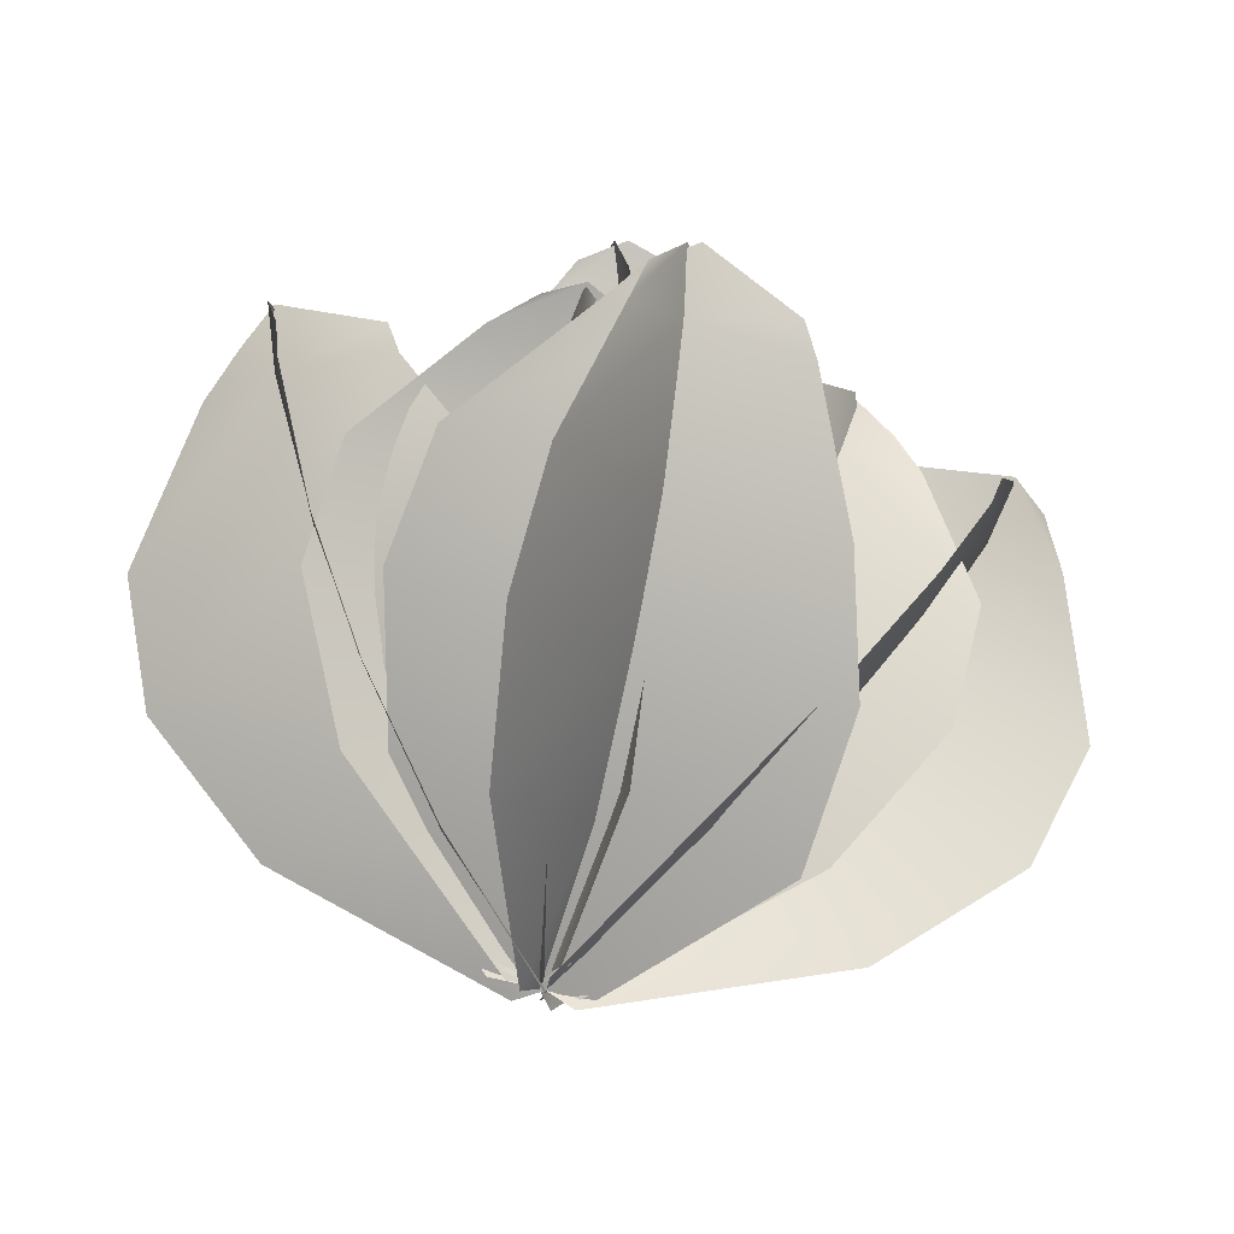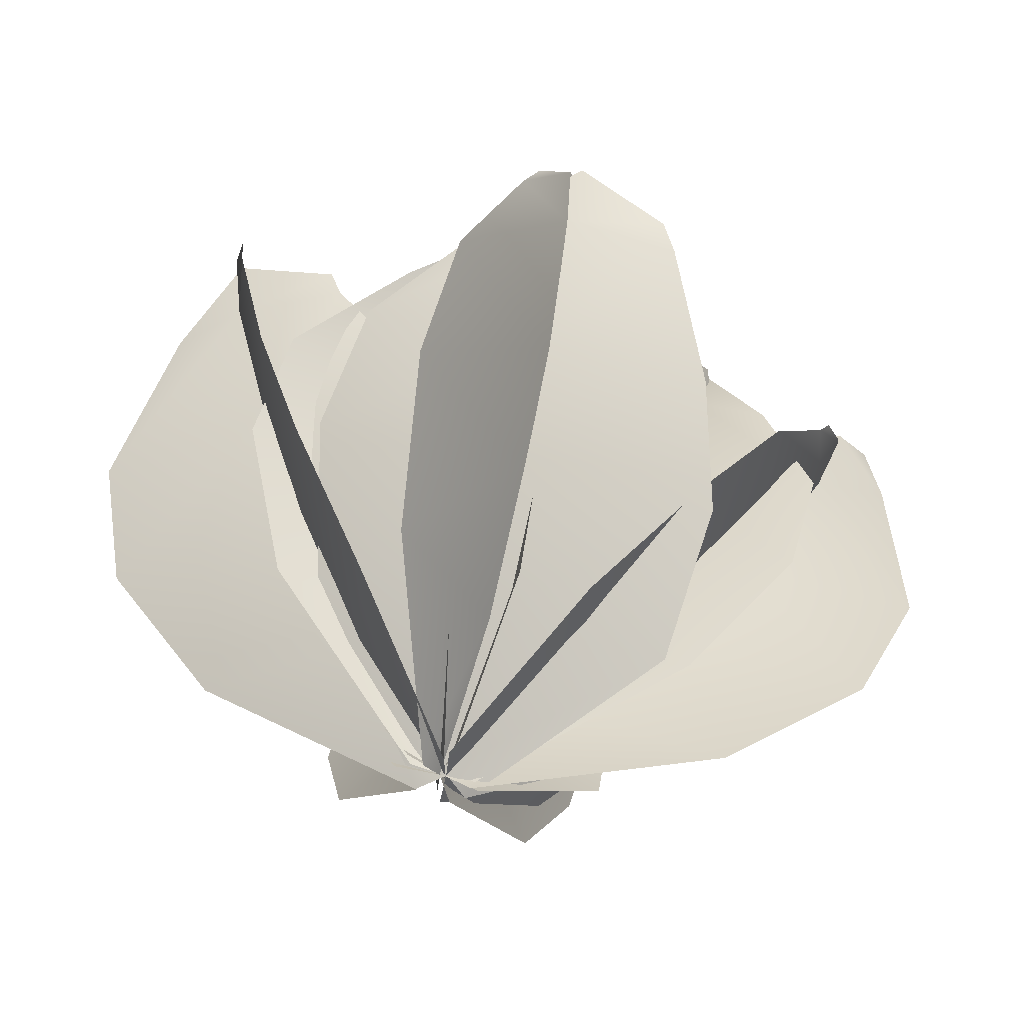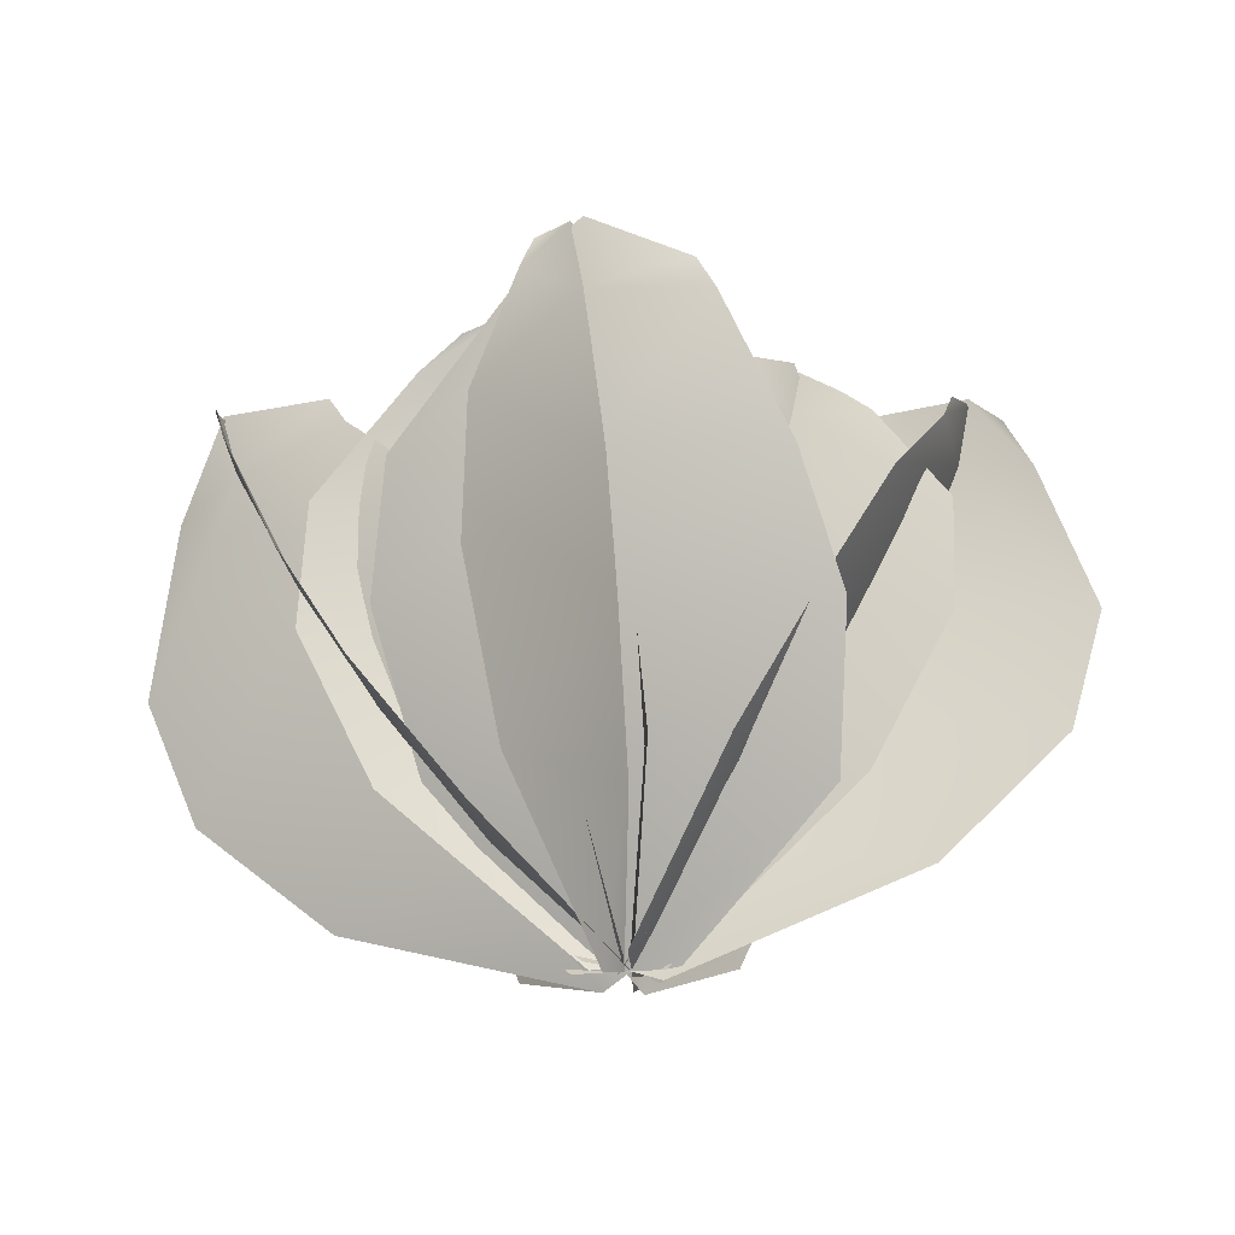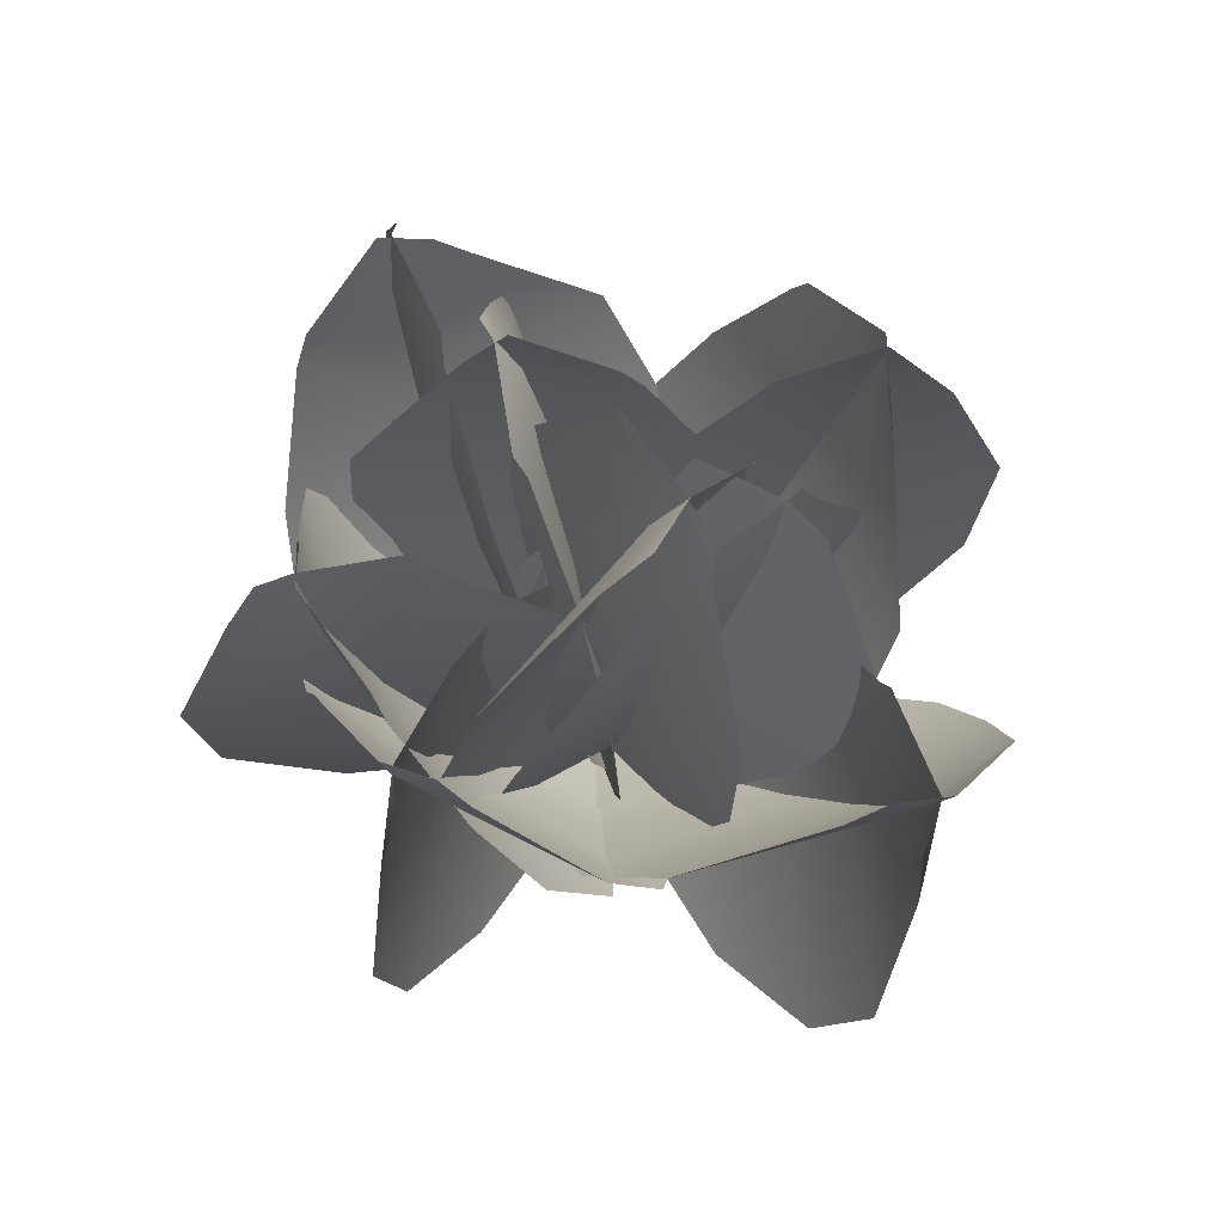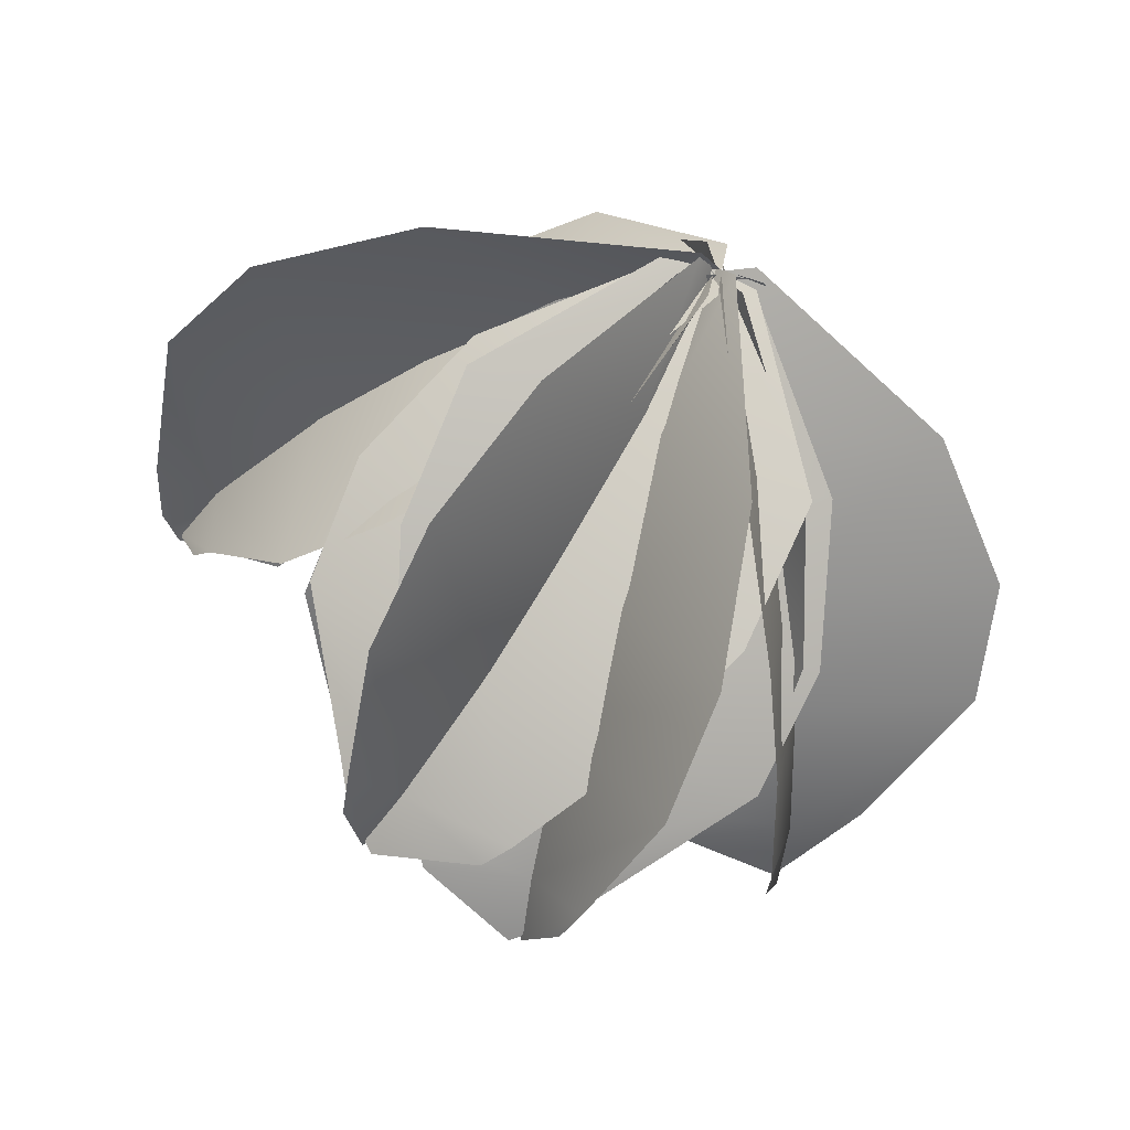
<metadata>
{"format":"obj","ext":"obj","renderer":"f3d","projection":"perspective","resolution":1024,"background":"white","views":[{"elev":70.7,"azim":12.0,"up":"+Z"},{"elev":49.5,"azim":12.8,"up":"+Z"},{"elev":-29.2,"azim":10.3,"up":"+Y"},{"elev":66.5,"azim":-119.5,"up":"+Y"},{"elev":-62.8,"azim":-23.4,"up":"+Z"}]}
</metadata>
<code>
o Sketchfab_Model.019
v -0.000625 0.008032 -0.02329
v 0.001803 -0.007714 0.03004
v -0.2273 0.3448 0.05994
v -0.221 0.3115 0.1488
v -0.000469 0.00069 -0.001423
v -0.2419 0.3485 0.0923
v -0.07388 0.1135 -0.08597
v -0.06317 0.04407 0.1493
v -0.07669 0.07303 0.0234
v -0.1248 0.1211 0.1811
v -0.1397 0.1533 0.04833
v -0.137 0.2004 -0.08756
v -0.1717 0.1987 0.1769
v -0.1856 0.2246 0.06579
v -0.1823 0.2674 -0.05584
v -0.2141 0.2892 0.1562
v -0.2279 0.3071 0.08357
v -0.2196 0.3251 0.03476
v -0.01845 -0.008393 -0.008912
v 0.02618 0.01423 0.01069
v -0.2566 0.3268 0.06385
v -0.1692 0.3484 0.09441
v -0 0 0
v -0.2391 0.3505 0.08403
v -0.1802 0.04133 -0.01364
v 0.04033 0.1146 0.06565
v -0.07727 0.0701 0.03322
v -0.0145 0.1959 0.09008
v -0.1396 0.1504 0.05577
v -0.2664 0.1122 -0.000494
v -0.07737 0.2614 0.09968
v -0.1821 0.2227 0.0727
v -0.2955 0.1889 0.02124
v -0.1576 0.33 0.0961
v -0.2286 0.3063 0.08234
v -0.2714 0.2922 0.05517
v -0.0282 0.00373 -0.001476
v 0.02702 -0.002516 0.001669
v -0.02207 0.3759 0.1805
v 0.07131 0.3584 0.1845
v -0.005483 0.000411 0.000767
v 0.007841 0.3871 0.1964
v -0.1137 0.1049 0.05221
v 0.1299 0.07737 0.06608
v 0.000296 0.0851 0.0675
v 0.1431 0.166 0.1182
v 0.005972 0.1759 0.1201
v -0.1351 0.1975 0.1024
v 0.1219 0.247 0.1533
v 0.00731 0.2543 0.1565
v -0.119 0.2743 0.1396
v 0.08288 0.337 0.1813
v 0.007375 0.3434 0.1879
v -0.04286 0.3513 0.1741
v -0.01287 -0.007491 0.01934
v 0.006443 0.01238 -0.0267
v -0.01775 0.3628 0.2123
v 0.01616 0.3782 0.1248
v -0.00393 -7e-05 0.00049
v -0.000375 0.3872 0.1929
v -0.03969 0.06076 0.1719
v 0.0449 0.1182 -0.0513
v 0.01037 0.08404 0.0691
v 0.05063 0.2089 -0.006994
v 0.01377 0.1744 0.1209
v -0.046 0.1433 0.248
v 0.04374 0.2825 0.04655
v 0.01469 0.2533 0.1538
v -0.03995 0.2257 0.2673
v 0.02189 0.359 0.116
v 0.006236 0.3425 0.1886
v -0.02178 0.3294 0.2312
v -0.02631 0.003635 0.01129
v 0.02234 -0.000338 -0.009692
v -0.09516 0.3564 -0.1538
v -0.01217 0.3431 -0.1881
v -0.006574 0.001274 0.001805
v -0.07404 0.368 -0.1779
v -0.1244 0.0963 -0.008707
v 0.09018 0.07878 -0.1012
v -0.02664 0.08137 -0.05989
v 0.0814 0.1631 -0.1523
v -0.04237 0.1675 -0.1089
v -0.1637 0.1831 -0.04656
v 0.04772 0.2391 -0.1768
v -0.05621 0.2419 -0.1419
v -0.1646 0.2565 -0.08525
v 8.3e-05 0.3232 -0.189
v -0.06995 0.3264 -0.1701
v -0.1107 0.3322 -0.1412
v -0.01898 -0.006782 -0.01241
v 0.01266 0.0135 0.0225
v -0.1012 0.3437 -0.1836
v -0.04269 0.3608 -0.1164
v -0.005073 0.000875 0.001543
v -0.08024 0.3679 -0.172
v -0.09579 0.0553 -0.1403
v 0.05106 0.1162 0.03191
v -0.0181 0.08071 -0.06464
v 0.03808 0.2023 -0.009667
v -0.0356 0.1663 -0.1121
v -0.1297 0.1327 -0.2064
v 0.01144 0.2716 -0.05538
v -0.04867 0.2412 -0.1419
v -0.1338 0.2113 -0.2257
v -0.03393 0.3428 -0.1104
v -0.07116 0.3255 -0.1703
v -0.1097 0.3114 -0.1993
v 0.002455 0.002473 0.0244
v -0.004289 -0.000694 -0.03076
v 0.203 0.3645 0.004722
v 0.1898 0.3523 -0.08866
v 0.000568 0.000375 0.001502
v 0.2142 0.3766 -0.02692
v 0.07603 0.09561 0.104
v 0.04628 0.08165 -0.1393
v 0.07035 0.08171 -0.0117
v 0.1007 0.1681 -0.157
v 0.1266 0.1699 -0.02203
v 0.1346 0.1841 0.1209
v 0.1438 0.2458 -0.1384
v 0.1669 0.2463 -0.02589
v 0.1732 0.2596 0.1023
v 0.1834 0.3319 -0.1005
v 0.2032 0.3334 -0.0271
v 0.1987 0.3391 0.02509
v 0.01962 -0.008889 0.005145
v -0.02776 0.01442 -0.004858
v 0.2326 0.3501 -0.005683
v 0.1417 0.3719 -0.02304
v 0 0 -0
v 0.2121 0.3765 -0.01821
v 0.1784 0.04975 0.008255
v -0.05211 0.1235 -0.03325
v 0.07013 0.08117 -0.02194
v -0.00401 0.2119 -0.04221
v 0.1259 0.1688 -0.02991
v 0.2593 0.1277 0.00521
v 0.0543 0.2822 -0.04118
v 0.1629 0.2458 -0.03273
v 0.2823 0.2092 -0.00012
v 0.131 0.3536 -0.02809
v 0.204 0.3325 -0.02614
v 0.25 0.3155 -0.006659
v 0.01275 0.000734 -0.02269
v -0.01613 0.005121 0.0217
v 0.1121 0.3836 -0.02488
v 0.06294 0.3844 0.0514
v 0.001652 0.002088 -0.00371
v 0.1059 0.4026 0.002659
v 0.09316 0.09115 -0.08569
v -0.0342 0.1105 0.1101
v 0.04087 0.09602 0.01252
v -0.01066 0.2058 0.1229
v 0.06888 0.1921 0.01943
v 0.1348 0.1837 -0.1007
v 0.02059 0.2842 0.1034
v 0.08834 0.2723 0.01798
v 0.1466 0.2651 -0.0903
v 0.05582 0.3661 0.0642
v 0.1038 0.3608 0.009955
v 0.1216 0.3561 -0.03686
v 0.02067 -0.001875 0.002892
v -0.02708 0.008375 -0.01281
v 0.1348 0.38 -0.001161
v 0.04777 0.3787 -0.02683
v 0.000592 0.001845 -0.002571
v 0.1079 0.4005 -0.005366
v 0.145 0.09224 0.04516
v -0.07765 0.1051 -0.02683
v 0.03637 0.09714 0.02114
v -0.0559 0.1991 -0.02423
v 0.06513 0.1922 0.02606
v 0.1984 0.1844 0.058
v -0.01831 0.2777 -0.02135
v 0.08213 0.272 0.02229
v 0.202 0.2649 0.04986
v 0.03964 0.3602 -0.0219
v 0.105 0.3599 0.009704
v 0.1546 0.3535 0.01527
v -0.000532 0.000311 0.02113
v -0.007692 0.007262 -0.03106
v -0.0523 0.3836 0.104
v -0.0653 0.3888 0.01428
v -0.004564 0.002781 -0.000382
v -0.06459 0.4044 0.07993
v -0.01459 0.08746 0.1251
v -0.04617 0.1181 -0.105
v -0.03943 0.09819 0.01711
v -0.06694 0.2144 -0.09528
v -0.05962 0.1949 0.03431
v -0.03087 0.1794 0.1677
v -0.07319 0.2918 -0.05678
v -0.06879 0.2752 0.05152
v -0.04195 0.2615 0.1709
v -0.06937 0.3714 -0.000781
v -0.07015 0.3631 0.07134
v -0.05307 0.3556 0.118
v -0.02343 -0.00043 0.007018
v 0.02338 0.007993 -0.01221
v -0.08513 0.382 0.1009
v -0.002859 0.3776 0.06284
v -0.004527 0.0026 -0.001946
v -0.06097 0.4017 0.08722
v -0.1394 0.09825 0.06101
v 0.07608 0.1028 -0.031
v -0.04163 0.09983 0.007715
v 0.06331 0.197 -0.01476
v -0.06115 0.1954 0.02686
v -0.1829 0.1919 0.09034
v 0.03756 0.2762 0.01105
v -0.06697 0.275 0.04417
v -0.1756 0.2717 0.1021
v -0.001029 0.3593 0.05302
v -0.07096 0.3623 0.07231
v -0.1123 0.357 0.1005
v 0.02059 0.000944 0.002749
v -0.03495 0.000944 -0.000931
v 0.0567 0.3811 -0.1581
v -0.03799 0.3741 -0.1633
v -0.002332 0.000254 0.000245
v 0.02834 0.3964 -0.1734
v 0.117 0.09503 -0.04488
v -0.1279 0.09503 -0.06111
v 0.001769 0.08863 -0.06165
v -0.1309 0.1873 -0.1082
v 0.006501 0.1823 -0.1091
v 0.1489 0.1873 -0.08967
v -0.1007 0.2673 -0.1387
v 0.01405 0.2623 -0.141
v 0.1416 0.2673 -0.1226
v -0.05183 0.354 -0.1614
v 0.02397 0.3524 -0.1674
v 0.07462 0.354 -0.153
v 0.004327 -0.007365 -0.01871
v -0.01315 0.01191 0.0283
v 0.0513 0.3703 -0.1905
v 0.01842 0.3845 -0.1024
v -0.00393 -7e-05 0.00049
v 0.03649 0.3954 -0.1699
v 0.03987 0.06591 -0.1671
v -0.0401 0.1198 0.05868
v -0.008344 0.08878 -0.06334
v -0.03551 0.2129 0.01951
v -0.001402 0.1817 -0.11
v 0.05584 0.1513 -0.2384
v -0.02014 0.2882 -0.02979
v 0.006574 0.2619 -0.1384
v 0.05897 0.2348 -0.2531
v 0.01055 0.3656 -0.09477
v 0.02501 0.3515 -0.1681
v 0.05184 0.3377 -0.2113
v -0.02418 0.008857 0.004657
v 0.02997 0.01243 0.003074
v -0.07688 0.4416 0.02962
v 0.01579 0.4406 0.02475
v -0.001785 0.01015 0.002843
v -0.04987 0.4642 0.02374
v -0.1224 0.1168 0.001463
v 0.1164 0.1326 -0.00552
v -0.00966 0.1225 -0.01258
v 0.1151 0.2418 -0.006133
v -0.01852 0.2329 -0.01309
v -0.1577 0.2238 0.001843
v 0.08197 0.3306 0.00141
v -0.02958 0.3231 -0.006194
v -0.1543 0.3149 0.008318
v 0.03026 0.4212 0.0181
v -0.04349 0.4201 0.009937
v -0.09304 0.4131 0.0217
v -0.007749 0.01175 -0.0172
v 0.007958 0.008179 0.0327
v -0.07082 0.447 -0.003169
v -0.04017 0.4196 0.08073
v -0.000214 0.009783 0.002962
v -0.05779 0.4613 0.02621
v -0.04484 0.1499 -0.1155
v 0.02866 0.09618 0.1071
v 0.000203 0.1238 -0.01369
v 0.0199 0.2022 0.1135
v -0.01078 0.2331 -0.01392
v -0.06406 0.2635 -0.1408
v 0.001592 0.2959 0.103
v 0.001592 0.2959 0.103
v -0.0223 0.3218 -0.003837
v -0.07111 0.349 -0.1172
v -0.03164 0.3985 0.07936
v -0.04445 0.4195 0.008878
v -0.06958 0.4262 -0.03557
f 17 16 4
f 17 4 6
f 18 17 6
f 18 6 3
f 1 5 9
f 1 9 7
f 5 2 8
f 5 8 9
f 7 9 11
f 7 11 12
f 9 8 10
f 9 10 11
f 12 11 14
f 12 14 15
f 11 10 13
f 11 13 14
f 15 14 17
f 15 17 18
f 14 13 16
f 14 16 17
f 35 34 22
f 35 22 24
f 36 35 24
f 36 24 21
f 19 23 27
f 19 27 25
f 23 20 26
f 23 26 27
f 25 27 29
f 25 29 30
f 27 26 28
f 27 28 29
f 30 29 32
f 30 32 33
f 29 28 31
f 29 31 32
f 33 32 35
f 33 35 36
f 32 31 34
f 32 34 35
f 53 52 40
f 53 40 42
f 54 53 42
f 54 42 39
f 37 41 45
f 37 45 43
f 41 38 44
f 41 44 45
f 43 45 47
f 43 47 48
f 45 44 46
f 45 46 47
f 48 47 50
f 48 50 51
f 47 46 49
f 47 49 50
f 51 50 53
f 51 53 54
f 50 49 52
f 50 52 53
f 71 70 58
f 71 58 60
f 72 71 60
f 72 60 57
f 55 59 63
f 55 63 61
f 59 56 62
f 59 62 63
f 61 63 65
f 61 65 66
f 63 62 64
f 63 64 65
f 66 65 68
f 66 68 69
f 65 64 67
f 65 67 68
f 69 68 71
f 69 71 72
f 68 67 70
f 68 70 71
f 89 88 76
f 89 76 78
f 90 89 78
f 90 78 75
f 73 77 81
f 73 81 79
f 77 74 80
f 77 80 81
f 79 81 83
f 79 83 84
f 81 80 82
f 81 82 83
f 84 83 86
f 84 86 87
f 83 82 85
f 83 85 86
f 87 86 89
f 87 89 90
f 86 85 88
f 86 88 89
f 107 106 94
f 107 94 96
f 108 107 96
f 108 96 93
f 91 95 99
f 91 99 97
f 95 92 98
f 95 98 99
f 97 99 101
f 97 101 102
f 99 98 100
f 99 100 101
f 102 101 104
f 102 104 105
f 101 100 103
f 101 103 104
f 105 104 107
f 105 107 108
f 104 103 106
f 104 106 107
f 125 124 112
f 125 112 114
f 126 125 114
f 126 114 111
f 109 113 117
f 109 117 115
f 113 110 116
f 113 116 117
f 115 117 119
f 115 119 120
f 117 116 118
f 117 118 119
f 120 119 122
f 120 122 123
f 119 118 121
f 119 121 122
f 123 122 125
f 123 125 126
f 122 121 124
f 122 124 125
f 143 142 130
f 143 130 132
f 144 143 132
f 144 132 129
f 127 131 135
f 127 135 133
f 131 128 134
f 131 134 135
f 133 135 137
f 133 137 138
f 135 134 136
f 135 136 137
f 138 137 140
f 138 140 141
f 137 136 139
f 137 139 140
f 141 140 143
f 141 143 144
f 140 139 142
f 140 142 143
f 161 160 148
f 161 148 150
f 162 161 150
f 162 150 147
f 145 149 153
f 145 153 151
f 149 146 152
f 149 152 153
f 151 153 155
f 151 155 156
f 153 152 154
f 153 154 155
f 156 155 158
f 156 158 159
f 155 154 157
f 155 157 158
f 159 158 161
f 159 161 162
f 158 157 160
f 158 160 161
f 179 178 166
f 179 166 168
f 180 179 168
f 180 168 165
f 163 167 171
f 163 171 169
f 167 164 170
f 167 170 171
f 169 171 173
f 169 173 174
f 171 170 172
f 171 172 173
f 174 173 176
f 174 176 177
f 173 172 175
f 173 175 176
f 177 176 179
f 177 179 180
f 176 175 178
f 176 178 179
f 197 196 184
f 197 184 186
f 198 197 186
f 198 186 183
f 181 185 189
f 181 189 187
f 185 182 188
f 185 188 189
f 187 189 191
f 187 191 192
f 189 188 190
f 189 190 191
f 192 191 194
f 192 194 195
f 191 190 193
f 191 193 194
f 195 194 197
f 195 197 198
f 194 193 196
f 194 196 197
f 215 214 202
f 215 202 204
f 216 215 204
f 216 204 201
f 199 203 207
f 199 207 205
f 203 200 206
f 203 206 207
f 205 207 209
f 205 209 210
f 207 206 208
f 207 208 209
f 210 209 212
f 210 212 213
f 209 208 211
f 209 211 212
f 213 212 215
f 213 215 216
f 212 211 214
f 212 214 215
f 233 232 220
f 233 220 222
f 234 233 222
f 234 222 219
f 217 221 225
f 217 225 223
f 221 218 224
f 221 224 225
f 223 225 227
f 223 227 228
f 225 224 226
f 225 226 227
f 228 227 230
f 228 230 231
f 227 226 229
f 227 229 230
f 231 230 233
f 231 233 234
f 230 229 232
f 230 232 233
f 251 250 238
f 251 238 240
f 252 251 240
f 252 240 237
f 235 239 243
f 235 243 241
f 239 236 242
f 239 242 243
f 241 243 245
f 241 245 246
f 243 242 244
f 243 244 245
f 246 245 248
f 246 248 249
f 245 244 247
f 245 247 248
f 249 248 251
f 249 251 252
f 248 247 250
f 248 250 251
f 269 268 256
f 269 256 258
f 270 269 258
f 270 258 255
f 253 257 261
f 253 261 259
f 257 254 260
f 257 260 261
f 259 261 263
f 259 263 264
f 261 260 262
f 261 262 263
f 264 263 266
f 264 266 267
f 263 262 265
f 263 265 266
f 267 266 269
f 267 269 270
f 266 265 268
f 266 268 269
f 288 287 274
f 288 274 276
f 289 288 276
f 289 276 273
f 271 275 279
f 271 279 277
f 275 272 278
f 275 278 279
f 277 279 281
f 277 281 282
f 279 278 280
f 279 280 281
f 282 281 285
f 282 285 286
f 281 280 284
f 281 284 285
f 286 285 288
f 286 288 289
f 285 283 287
f 285 287 288

</code>
